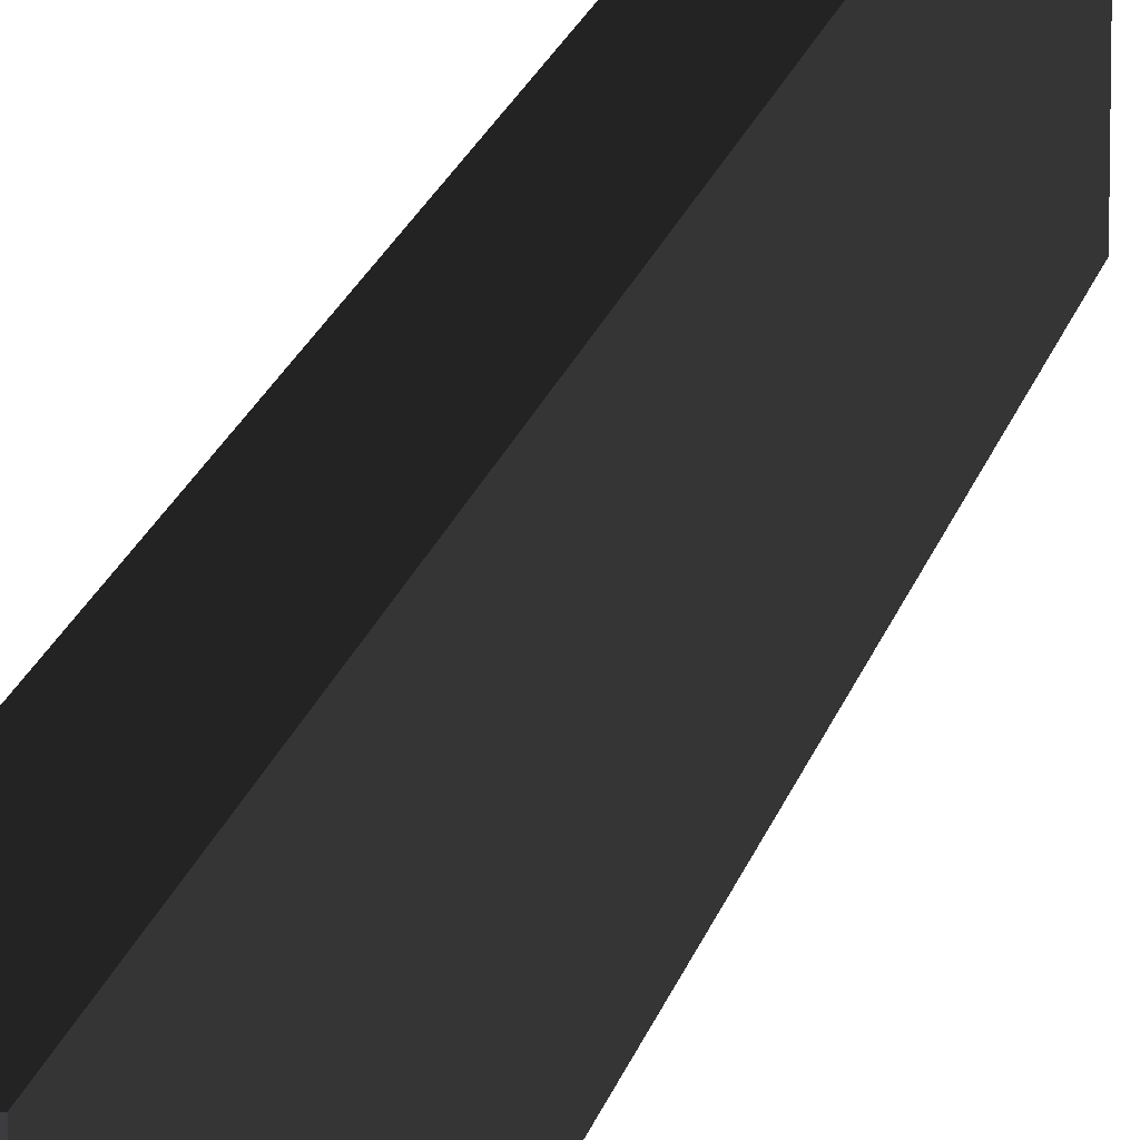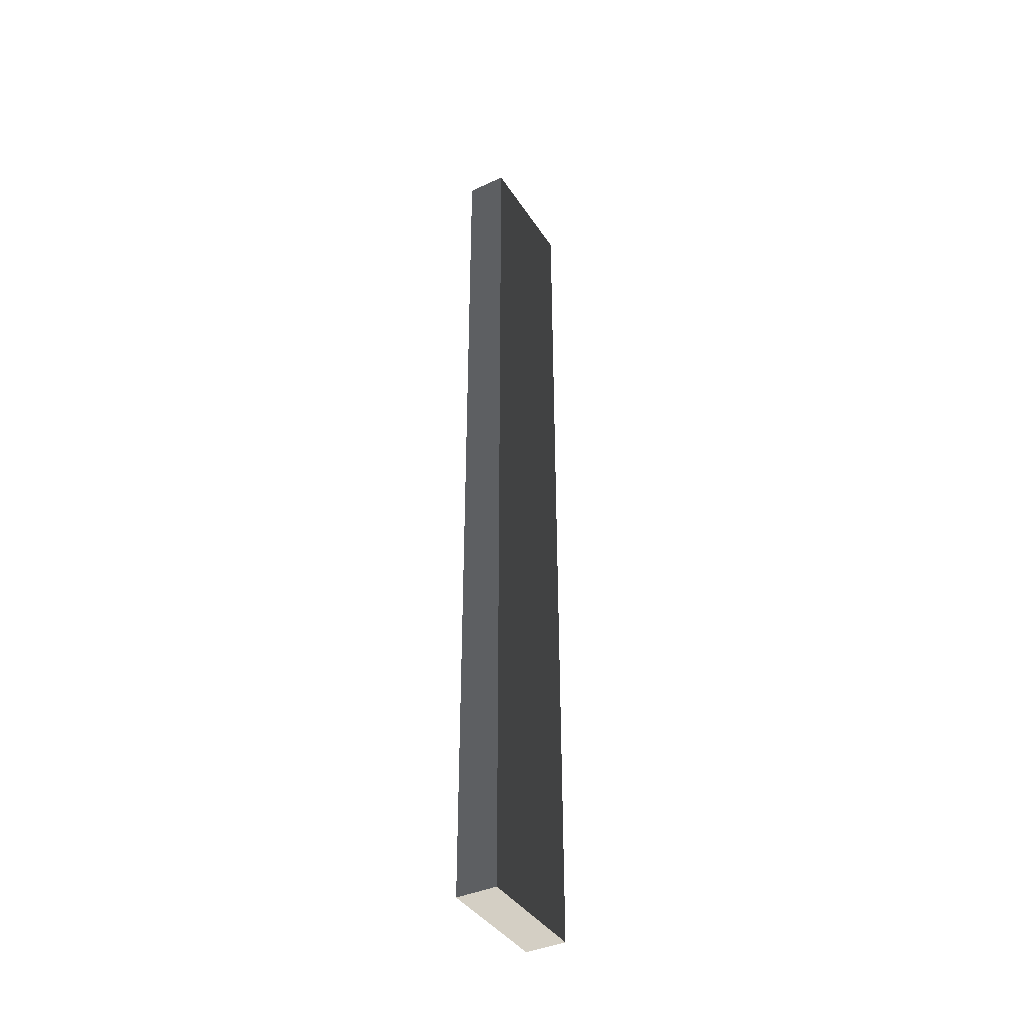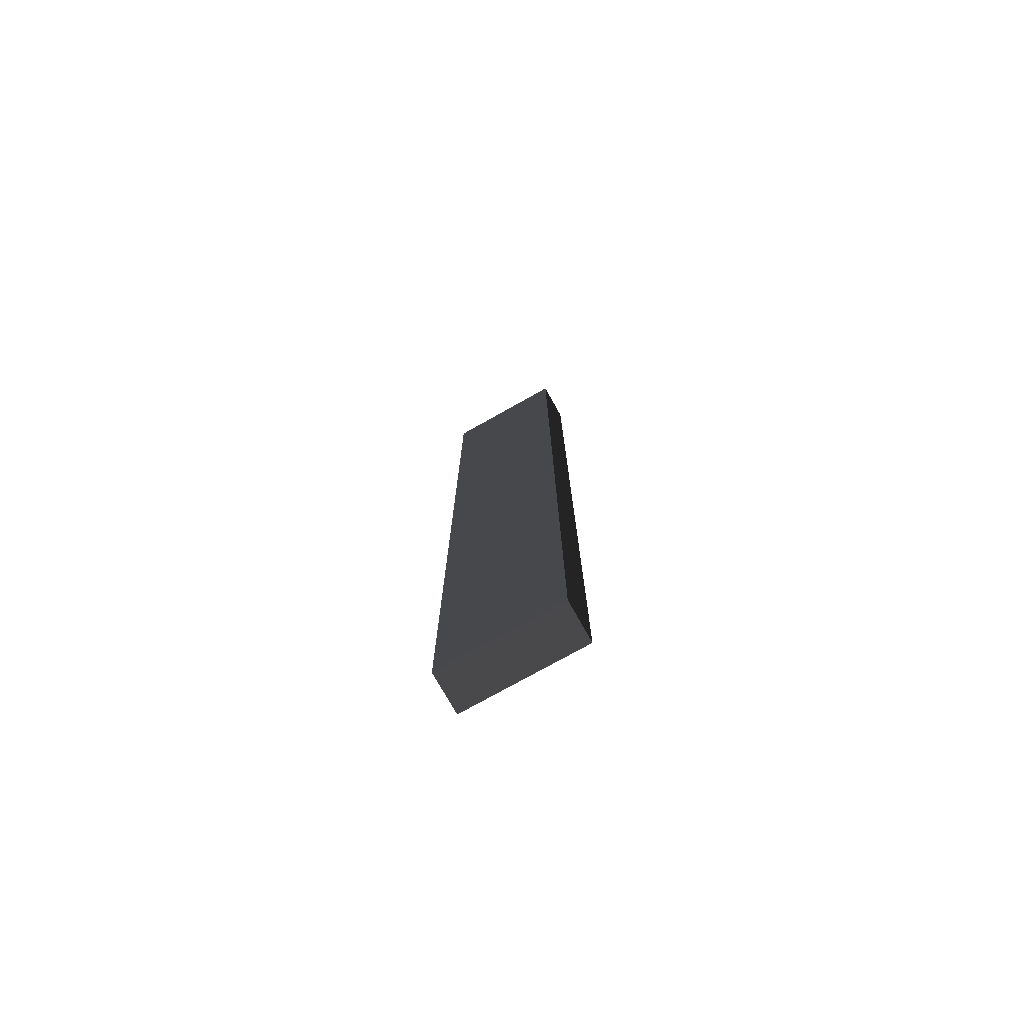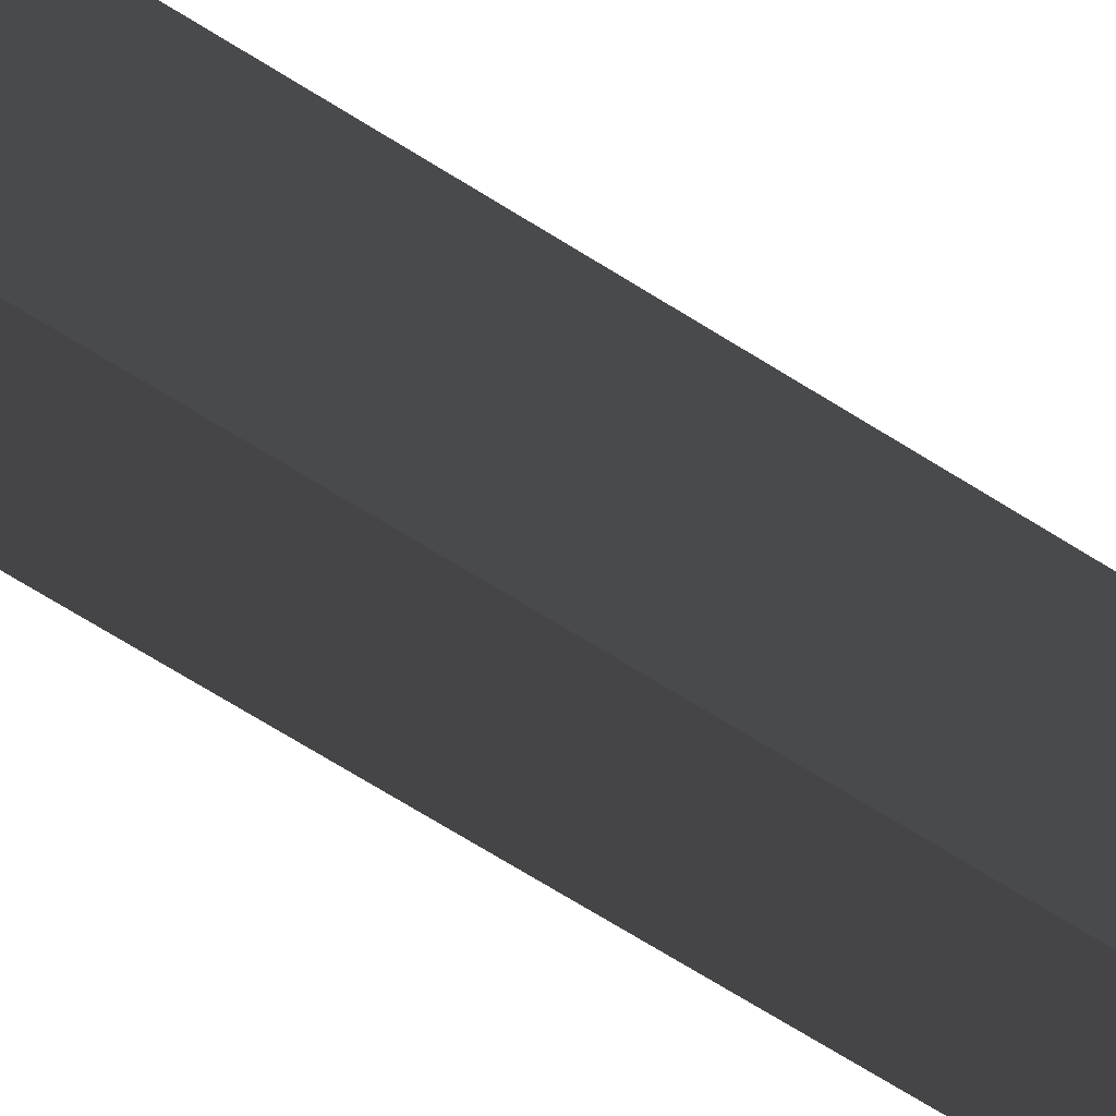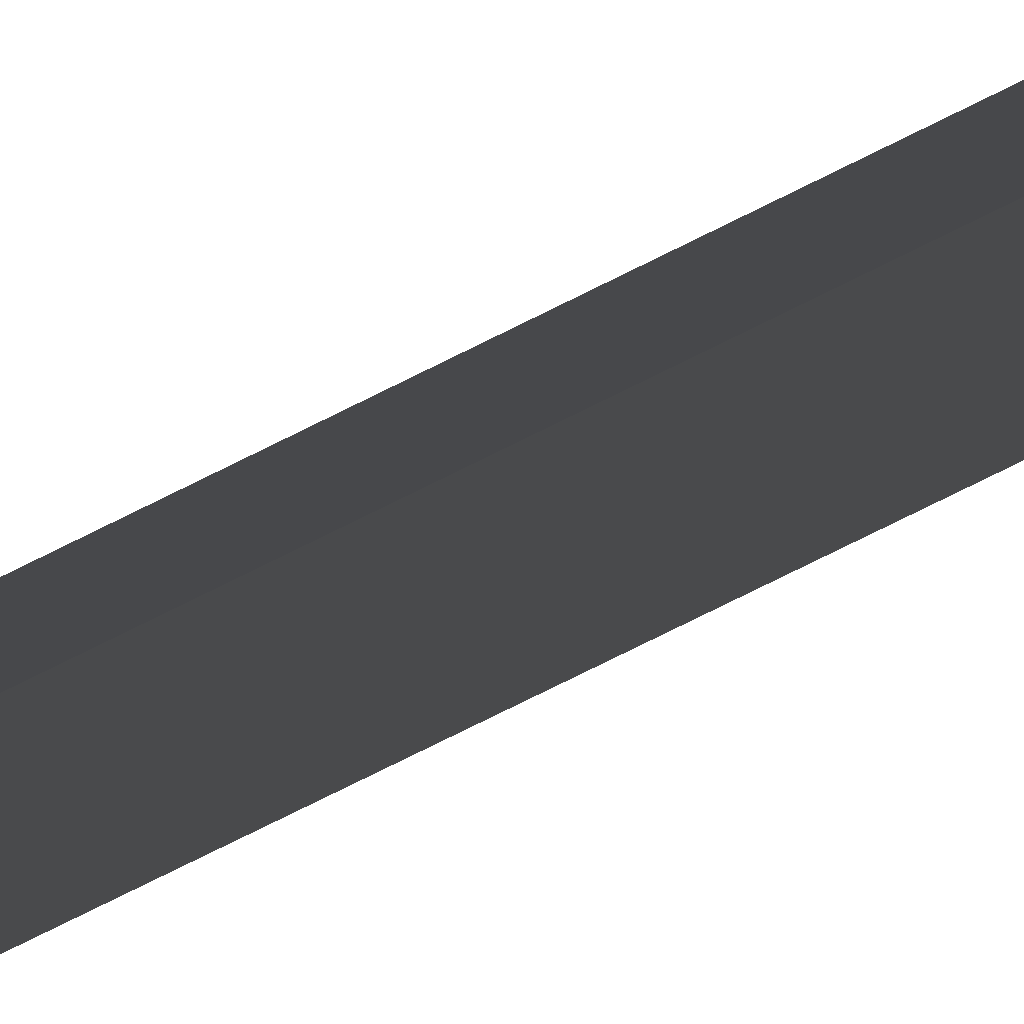
<metadata>
{"format":"obj","ext":"obj","renderer":"f3d","projection":"perspective","resolution":1024,"background":"white","views":[{"elev":15.4,"azim":10.6,"up":"+Z"},{"elev":-39.6,"azim":-150.2,"up":"+Y"},{"elev":-75.7,"azim":-60.7,"up":"+Y"},{"elev":-59.4,"azim":-124.3,"up":"+Z"},{"elev":-79.8,"azim":116.2,"up":"+Z"}]}
</metadata>
<code>
v 0.4114 9.481 1.009
v -0.4114 9.481 1.009
v -0.4114 9.481 -1.489
v 0.4114 9.481 -1.489
v 0.4114 -9.481 1.009
v 0.4114 -9.481 -1.489
v -0.4114 -9.481 -1.489
v -0.4114 -9.481 1.009
v 0.4114 9.481 1.009
v 0.4114 -9.481 1.009
v -0.4114 -9.481 1.009
v -0.4114 9.481 1.009
v -0.4114 9.481 1.009
v -0.4114 -9.481 1.009
v -0.4114 -9.481 -1.489
v -0.4114 9.481 -1.489
v -0.4114 9.481 -1.489
v -0.4114 -9.481 -1.489
v 0.4114 -9.481 -1.489
v 0.4114 9.481 -1.489
v 0.4114 9.481 -1.489
v 0.4114 -9.481 -1.489
v 0.4114 -9.481 1.009
v 0.4114 9.481 1.009
g Wall_t2_(72)_37124_232
f 1 3 2
f 1 4 3
f 5 7 6
f 5 8 7
f 9 11 10
f 9 12 11
f 13 15 14
f 13 16 15
f 17 19 18
f 17 20 19
f 21 23 22
f 21 24 23

</code>
